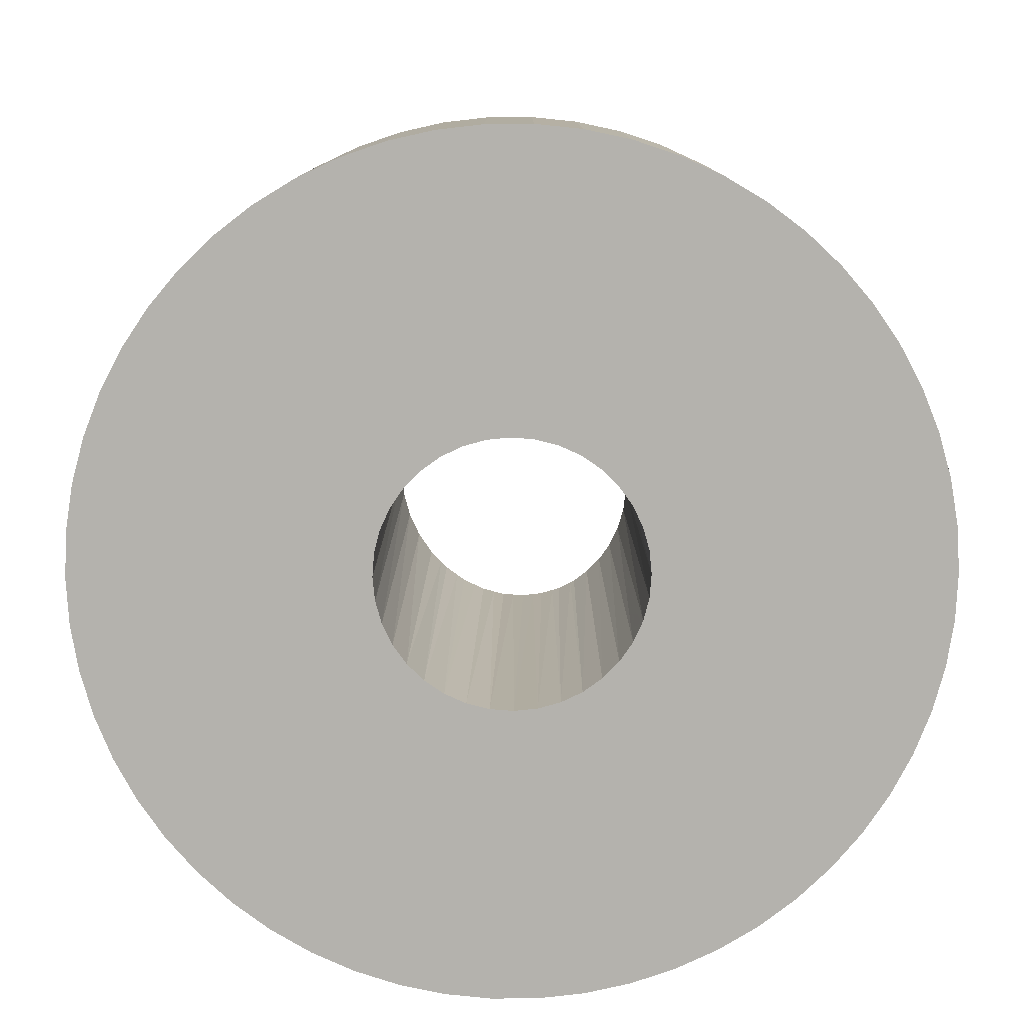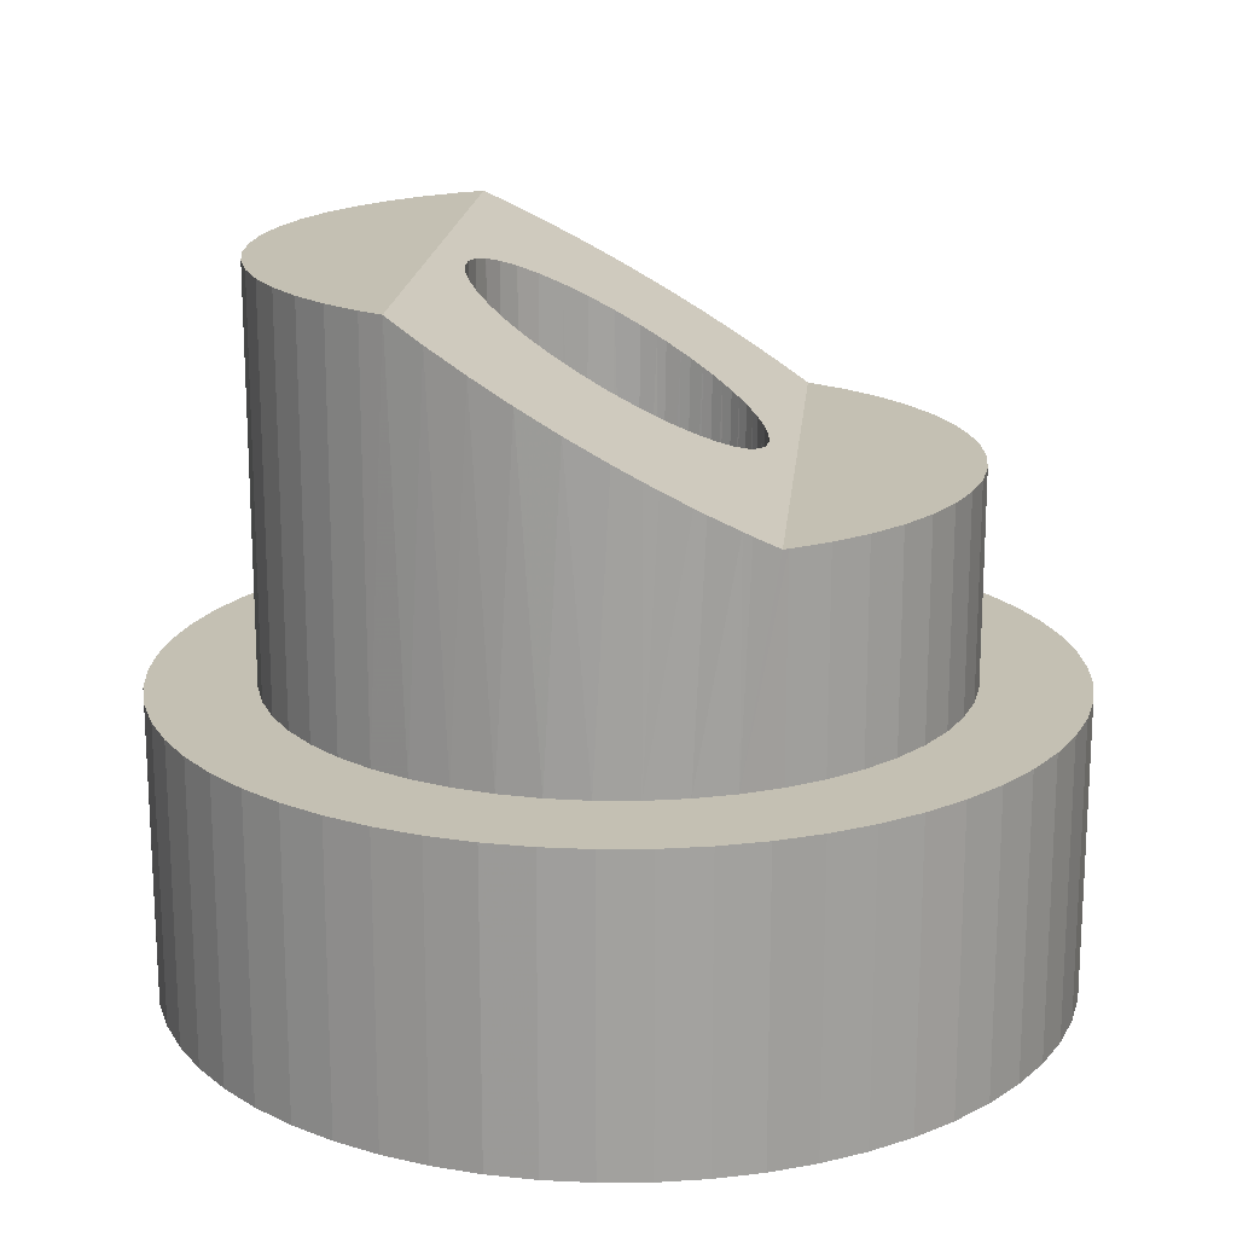
<metadata>
{"format":"obj","ext":"obj","renderer":"f3d","projection":"perspective","resolution":1024,"background":"white","views":[{"elev":-79.6,"azim":-139.3,"up":"+Z"},{"elev":18.0,"azim":-84.5,"up":"+Z"}]}
</metadata>
<code>
o obj1
v 3.567 -1.51 3.429
v 3.565 -1.509 6.055
v 3.387 -1.879 5.842
v 3.355 -1.937 3.429
v 3.583 -1.471 6.077
v 3.726 -1.06 3.429
v 3.725 -1.06 6.315
v 3.73 -1.044 6.324
v 3.828 -0.5942 3.429
v 3.826 -0.6024 6.579
v 3.872 -0.1193 3.429
v 3.87 -0.1526 6.838
v 3.827 -0.5941 6.584
v 3.857 0.3574 3.429
v 3.862 0.2992 7.099
v 3.87 -0.1193 6.858
v 3.784 0.8287 3.429
v 3.801 0.747 7.358
v 3.854 0.357 7.133
v 3.653 1.287 3.429
v 3.688 1.185 7.61
v 3.78 0.8277 7.404
v 3.467 1.727 3.429
v 3.525 1.606 7.854
v 3.649 1.286 7.669
v -3.462 1.724 7.922
v -3.387 1.879 8.011
v -3.467 1.727 3.429
v -3.229 2.14 3.429
v -3.583 1.471 7.776
v -3.653 1.287 3.429
v -3.647 1.285 7.669
v -3.73 1.044 7.529
v -3.784 0.8287 3.429
v -3.777 0.8273 7.404
v -3.826 0.6024 7.274
v -3.857 0.3574 3.429
v -3.85 0.3568 7.133
v -3.87 0.1526 7.015
v -3.872 -0.1193 3.429
v -3.865 -0.1192 6.858
v -3.828 -0.5942 3.429
v -3.726 -1.06 3.429
v -3.72 -1.059 6.315
v -3.801 -0.747 6.495
v -3.822 -0.5933 6.584
v -3.862 -0.2992 6.754
v -3.355 -1.937 5.842
v -3.387 -1.879 5.842
v -3.567 -1.51 3.429
v -3.525 -1.606 5.999
v -3.563 -1.508 6.056
v -3.688 -1.185 6.243
v 3.355 -1.937 5.842
v 3.091 -2.334 5.842
v 3.091 -2.334 3.429
v 2.781 -2.696 5.842
v 2.781 -2.696 3.429
v 2.428 -3.018 5.842
v 2.428 -3.018 3.429
v 2.039 -3.293 5.842
v 2.039 -3.293 3.429
v 1.619 -3.519 5.842
v 1.619 -3.519 3.429
v 1.174 -3.691 5.842
v 1.174 -3.691 3.429
v 0.7118 -3.808 5.842
v 0.7118 -3.808 3.429
v 0.2385 -3.866 5.842
v 0.2385 -3.866 3.429
v -0.2385 -3.866 5.842
v -0.2385 -3.866 3.429
v -0.7118 -3.808 5.842
v -0.7118 -3.808 3.429
v -1.174 -3.691 5.842
v -1.174 -3.691 3.429
v -1.619 -3.519 5.842
v -1.619 -3.519 3.429
v -2.039 -3.293 5.842
v -2.039 -3.293 3.429
v -2.428 -3.018 5.842
v -2.428 -3.018 3.429
v -2.781 -2.696 5.842
v -2.781 -2.696 3.429
v -3.091 -2.334 5.842
v -3.091 -2.334 3.429
v -3.355 -1.937 3.429
v -3.229 2.14 8.011
v -2.942 2.52 8.011
v -2.942 2.52 3.429
v -2.61 2.863 8.011
v -2.61 2.863 3.429
v -2.238 3.162 8.011
v -2.238 3.162 3.429
v -1.833 3.413 8.011
v -1.833 3.413 3.429
v -1.399 3.612 8.011
v -1.399 3.612 3.429
v -0.9448 3.757 8.011
v -0.9448 3.757 3.429
v -0.476 3.844 8.011
v -0.476 3.844 3.429
v -2.4e-07 3.873 8.011
v -2.4e-07 3.873 3.429
v 0.476 3.844 8.011
v 0.476 3.844 3.429
v 0.9448 3.757 8.011
v 0.9448 3.757 3.429
v 1.399 3.612 8.011
v 1.399 3.612 3.429
v 1.833 3.413 8.011
v 1.833 3.413 3.429
v 2.238 3.162 8.011
v 2.238 3.162 3.429
v 2.61 2.863 8.011
v 2.61 2.863 3.429
v 2.942 2.52 8.011
v 2.942 2.52 3.429
v 3.229 2.14 8.011
v 3.229 2.14 3.429
v 3.387 1.879 8.011
v 3.465 1.725 7.923
v -0.543 -1.492 2.4e-07
v -0.5415 -1.488 6.067
v -0.4772 -1.514 6.052
v -0.2757 -1.563 2.4e-07
v -0.71 -1.42 6.107
v -0.7938 -1.375 2.4e-07
v -0.7912 -1.371 6.135
v -0.9332 -1.284 6.185
v -1.02 -1.216 2.4e-07
v -1.017 -1.212 6.227
v -1.14 -1.105 6.289
v -1.216 -1.02 2.4e-07
v -1.211 -1.017 6.34
v -1.321 -0.8806 6.418
v -1.375 -0.7938 2.4e-07
v -1.37 -0.7909 6.47
v -1.459 -0.6264 6.565
v -1.492 -0.543 2.4e-07
v -1.486 -0.5412 6.614
v -1.548 -0.3515 6.724
v -1.563 -0.2757 2.4e-07
v -1.558 -0.275 6.768
v -1.586 -0.06486 6.889
v -1.587 0 2.4e-07
v -1.583 -0.0002127 6.926
v -1.572 0.2239 7.056
v -1.563 0.2757 2.4e-07
v -1.56 0.2748 7.085
v -1.505 0.5052 7.218
v -1.492 0.543 2.4e-07
v -1.489 0.5417 7.239
v -1.388 0.7698 7.371
v -1.375 0.7937 2.4e-07
v -1.373 0.7925 7.384
v -1.226 1.009 7.509
v -1.216 1.02 3.6e-07
v -1.215 1.02 7.515
v -1.029 1.209 7.624
v -1.02 1.216 3.6e-07
v -1.02 1.215 7.628
v -0.8124 1.364 7.714
v -0.7938 1.375 3.6e-07
v -0.793 1.373 7.72
v -0.5832 1.476 7.779
v -0.543 1.492 3.6e-07
v -0.5421 1.489 7.786
v -0.3474 1.549 7.821
v -0.2757 1.563 3.6e-07
v -0.2751 1.56 7.827
v -0.1084 1.584 7.841
v -2.4e-07 1.587 3.6e-07
v -3.315e-05 1.583 7.841
v 0.1315 1.582 7.84
v 0.2757 1.563 3.6e-07
v 0.275 1.559 7.827
v 0.3703 1.544 7.818
v 0.543 1.492 3.6e-07
v 0.5418 1.488 7.786
v 0.6056 1.467 7.774
v 0.7938 1.375 3.6e-07
v 0.7923 1.372 7.719
v 0.8339 1.351 7.706
v 1.02 1.216 3.6e-07
v 1.019 1.214 7.627
v 1.049 1.191 7.614
v 1.216 1.02 3.6e-07
v 1.214 1.018 7.514
v 1.243 0.9873 7.497
v 1.375 0.7937 2.4e-07
v 1.371 0.7915 7.384
v 1.402 0.7454 7.357
v 1.492 0.543 2.4e-07
v 1.487 0.5411 7.239
v 1.514 0.4789 7.203
v 1.563 0.2757 2.4e-07
v 1.558 0.2746 7.085
v 1.575 0.1964 7.04
v 1.587 0 2.4e-07
v 1.582 -0.0001736 6.926
v 1.563 -0.2757 2.4e-07
v 1.492 -0.543 2.4e-07
v 1.486 -0.5409 6.614
v 1.542 -0.3784 6.708
v 1.557 -0.2747 6.768
v 1.585 -0.09254 6.873
v 1.375 -0.7938 2.4e-07
v 1.216 -1.02 2.4e-07
v 1.211 -1.016 6.34
v 1.305 -0.9035 6.405
v 1.369 -0.7905 6.47
v 1.448 -0.6518 6.55
v 1.02 -1.216 2.4e-07
v 0.7938 -1.375 2.4e-07
v 0.7911 -1.37 6.135
v 0.9128 -1.299 6.177
v 1.017 -1.212 6.227
v 1.122 -1.123 6.278
v 0.543 -1.492 2.4e-07
v 0.2757 -1.563 2.4e-07
v 0.2749 -1.56 6.026
v 0.4551 -1.521 6.048
v 0.5413 -1.487 6.068
v 0.6884 -1.43 6.101
v -0.2751 -1.561 6.025
v -0.2396 -1.569 6.021
v -2.4e-07 -1.588 2.4e-07
v -2.4e-07 -1.588 6.01
v 0.2172 -1.573 6.019
v 0.5492 5.05 4.8e-07
v 1.092 4.961 4.8e-07
v 2.133 -4.61 0
v 1.622 -4.814 0
v -2.133 4.61 4.8e-07
v -1.622 4.814 4.8e-07
v -3.494 3.688 3.6e-07
v -3.074 4.044 4.8e-07
v -2.619 4.353 4.8e-07
v -0.5492 -5.05 0
v -1.092 -4.961 0
v 3.494 -3.688 1.2e-07
v 3.074 -4.044 1.2e-07
v 2.619 -4.353 1.2e-07
v 4.205 2.851 3.6e-07
v 4.488 2.38 3.6e-07
v 1.092 -4.961 0
v 0.5492 -5.05 0
v -2.4e-07 -5.08 0
v 3.494 3.688 3.6e-07
v 3.872 3.289 3.6e-07
v 1.622 4.814 4.8e-07
v 2.133 4.61 4.8e-07
v 2.619 4.353 4.8e-07
v 3.074 4.044 4.8e-07
v -1.092 4.961 4.8e-07
v -0.5492 5.05 4.8e-07
v -2.4e-07 5.08 4.8e-07
v -4.205 2.851 3.6e-07
v -3.872 3.289 3.6e-07
v -4.895 1.359 3.6e-07
v -4.719 1.88 3.6e-07
v -4.488 2.38 3.6e-07
v -5.073 0.275 2.4e-07
v -5.013 0.8219 2.4e-07
v -4.205 -2.851 1.2e-07
v -4.488 -2.38 1.2e-07
v -3.494 -3.688 1.2e-07
v -3.872 -3.289 1.2e-07
v -1.622 -4.814 0
v -2.133 -4.61 0
v -2.619 -4.353 1.2e-07
v -3.074 -4.044 1.2e-07
v 4.205 -2.851 1.2e-07
v 3.872 -3.289 1.2e-07
v 4.895 -1.359 2.4e-07
v 4.719 -1.88 1.2e-07
v 4.488 -2.38 1.2e-07
v -4.719 -1.88 1.2e-07
v -4.895 -1.359 2.4e-07
v -5.013 -0.8219 2.4e-07
v -5.073 -0.275 2.4e-07
v 5.073 0.275 2.4e-07
v 5.073 -0.275 2.4e-07
v 5.013 -0.8219 2.4e-07
v 4.719 1.88 3.6e-07
v 4.895 1.359 3.6e-07
v 5.013 0.8219 2.4e-07
v 0.5492 5.05 3.429
v -2.4e-07 5.08 3.429
v -0.5492 5.05 3.429
v -1.092 4.961 3.429
v -1.622 4.814 3.429
v -2.133 4.61 3.429
v -2.619 4.353 3.429
v -3.074 4.044 3.429
v -3.494 3.688 3.429
v -3.872 3.289 3.429
v -4.205 2.851 3.429
v -4.488 2.38 3.429
v -4.719 1.88 3.429
v -4.895 1.359 3.429
v -5.013 0.8219 3.429
v -5.073 0.275 3.429
v -5.073 -0.275 3.429
v -5.013 -0.8219 3.429
v -4.895 -1.359 3.429
v -4.719 -1.88 3.429
v -4.488 -2.38 3.429
v -4.205 -2.851 3.429
v -3.872 -3.289 3.429
v -3.494 -3.688 3.429
v -3.074 -4.044 3.429
v -2.619 -4.353 3.429
v -2.133 -4.61 3.429
v -1.622 -4.814 3.429
v -1.092 -4.961 3.429
v -0.5492 -5.05 3.429
v -2.4e-07 -5.08 3.429
v 0.5492 -5.05 3.429
v 1.092 -4.961 3.429
v 1.622 -4.814 3.429
v 2.133 -4.61 3.429
v 2.619 -4.353 3.429
v 3.074 -4.044 3.429
v 3.494 -3.688 3.429
v 3.872 -3.289 3.429
v 4.205 -2.851 3.429
v 4.488 -2.38 3.429
v 4.719 -1.88 3.429
v 4.895 -1.359 3.429
v 5.013 -0.8219 3.429
v 5.073 -0.275 3.429
v 5.073 0.275 3.429
v 5.013 0.8219 3.429
v 4.895 1.359 3.429
v 4.719 1.88 3.429
v 4.488 2.38 3.429
v 4.205 2.851 3.429
v 3.872 3.289 3.429
v 3.494 3.688 3.429
v 3.074 4.044 3.429
v 2.619 4.353 3.429
v 2.133 4.61 3.429
v 1.622 4.814 3.429
v 1.092 4.961 3.429
f 1 2 3
f 1 3 4
f 2 1 5
f 5 1 6
f 5 6 7
f 7 6 8
f 8 6 9
f 8 9 10
f 11 12 9
f 9 12 13
f 9 13 10
f 14 15 11
f 11 15 16
f 11 16 12
f 17 18 14
f 14 18 19
f 14 19 15
f 20 21 17
f 17 21 22
f 17 22 18
f 23 24 20
f 20 24 25
f 20 25 21
f 26 27 28
f 28 27 29
f 26 28 30
f 30 28 31
f 30 31 32
f 32 31 33
f 33 31 34
f 33 34 35
f 35 34 36
f 36 34 37
f 36 37 38
f 38 37 39
f 39 37 40
f 39 40 41
f 42 43 44
f 44 45 42
f 42 45 46
f 42 46 40
f 40 46 47
f 40 47 41
f 48 49 50
f 49 51 50
f 50 51 52
f 50 52 43
f 43 52 53
f 43 53 44
f 3 54 4
f 4 54 55
f 4 55 56
f 56 55 57
f 56 57 58
f 58 57 59
f 58 59 60
f 60 59 61
f 60 61 62
f 62 61 63
f 62 63 64
f 64 63 65
f 64 65 66
f 66 65 67
f 66 67 68
f 68 67 69
f 68 69 70
f 70 69 71
f 70 71 72
f 72 71 73
f 72 73 74
f 74 73 75
f 74 75 76
f 76 75 77
f 76 77 78
f 78 77 79
f 78 79 80
f 80 79 81
f 80 81 82
f 82 81 83
f 82 83 84
f 84 83 85
f 84 85 86
f 86 85 48
f 86 48 87
f 87 48 50
f 27 88 29
f 29 88 89
f 29 89 90
f 90 89 91
f 90 91 92
f 92 91 93
f 92 93 94
f 94 93 95
f 94 95 96
f 96 95 97
f 96 97 98
f 98 97 99
f 98 99 100
f 100 99 101
f 100 101 102
f 102 101 103
f 102 103 104
f 104 103 105
f 104 105 106
f 106 105 107
f 106 107 108
f 108 107 109
f 108 109 110
f 110 109 111
f 110 111 112
f 112 111 113
f 112 113 114
f 114 113 115
f 114 115 116
f 116 115 117
f 116 117 118
f 118 117 119
f 118 119 120
f 120 119 121
f 120 121 23
f 23 121 122
f 23 122 24
f 123 124 125
f 123 125 126
f 124 123 127
f 127 123 128
f 127 128 129
f 129 128 130
f 130 128 131
f 130 131 132
f 132 131 133
f 133 131 134
f 133 134 135
f 135 134 136
f 136 134 137
f 136 137 138
f 138 137 139
f 139 137 140
f 139 140 141
f 141 140 142
f 142 140 143
f 142 143 144
f 144 143 145
f 145 143 146
f 145 146 147
f 147 146 148
f 148 146 149
f 148 149 150
f 150 149 151
f 151 149 152
f 151 152 153
f 153 152 154
f 154 152 155
f 154 155 156
f 156 155 157
f 157 155 158
f 157 158 159
f 159 158 160
f 160 158 161
f 160 161 162
f 162 161 163
f 163 161 164
f 163 164 165
f 165 164 166
f 166 164 167
f 166 167 168
f 168 167 169
f 169 167 170
f 169 170 171
f 171 170 172
f 172 170 173
f 172 173 174
f 174 173 175
f 175 173 176
f 175 176 177
f 177 176 178
f 178 176 179
f 178 179 180
f 180 179 181
f 181 179 182
f 181 182 183
f 183 182 184
f 184 182 185
f 184 185 186
f 186 185 187
f 187 185 188
f 187 188 189
f 189 188 190
f 190 188 191
f 190 191 192
f 192 191 193
f 193 191 194
f 193 194 195
f 195 194 196
f 196 194 197
f 196 197 198
f 198 197 199
f 199 197 200
f 199 200 201
f 202 203 204
f 204 205 202
f 202 205 206
f 202 206 200
f 200 206 207
f 200 207 201
f 208 209 210
f 210 211 208
f 208 211 212
f 208 212 203
f 203 212 213
f 203 213 204
f 214 215 216
f 216 217 214
f 214 217 218
f 214 218 209
f 209 218 219
f 209 219 210
f 220 221 222
f 222 223 220
f 220 223 224
f 220 224 215
f 215 224 225
f 215 225 216
f 125 226 126
f 126 226 227
f 126 227 228
f 228 227 229
f 228 229 221
f 221 229 230
f 221 230 222
f 173 231 176
f 176 231 232
f 176 232 179
f 215 233 220
f 220 233 234
f 220 234 221
f 164 235 167
f 167 235 236
f 167 236 170
f 158 237 161
f 161 237 238
f 161 238 164
f 164 238 239
f 164 239 235
f 228 240 126
f 126 240 241
f 126 241 123
f 209 242 214
f 214 242 243
f 214 243 215
f 215 243 244
f 215 244 233
f 188 245 191
f 191 245 246
f 191 246 194
f 234 247 221
f 221 247 248
f 221 248 228
f 228 248 249
f 228 249 240
f 185 250 188
f 188 250 251
f 188 251 245
f 232 252 179
f 179 252 253
f 179 253 182
f 182 253 254
f 182 254 185
f 185 254 255
f 185 255 250
f 236 256 170
f 170 256 257
f 170 257 173
f 173 257 258
f 173 258 231
f 155 259 158
f 158 259 260
f 158 260 237
f 149 261 152
f 152 261 262
f 152 262 155
f 155 262 263
f 155 263 259
f 146 264 149
f 149 264 265
f 149 265 261
f 134 266 137
f 137 266 267
f 137 267 140
f 131 268 134
f 134 268 269
f 134 269 266
f 241 270 123
f 123 270 271
f 123 271 128
f 128 271 272
f 128 272 131
f 131 272 273
f 131 273 268
f 208 274 209
f 209 274 275
f 209 275 242
f 202 276 203
f 203 276 277
f 203 277 208
f 208 277 278
f 208 278 274
f 267 279 140
f 140 279 280
f 140 280 143
f 143 280 281
f 143 281 146
f 146 281 282
f 146 282 264
f 197 283 200
f 200 283 284
f 200 284 202
f 202 284 285
f 202 285 276
f 246 286 194
f 194 286 287
f 194 287 197
f 197 287 288
f 197 288 283
f 289 258 290
f 290 258 257
f 290 257 291
f 291 257 256
f 291 256 292
f 292 256 236
f 292 236 293
f 293 236 235
f 293 235 294
f 294 235 239
f 294 239 295
f 295 239 238
f 295 238 296
f 296 238 237
f 296 237 297
f 297 237 260
f 297 260 298
f 298 260 259
f 298 259 299
f 299 259 263
f 299 263 300
f 300 263 262
f 300 262 301
f 301 262 261
f 301 261 302
f 302 261 265
f 302 265 303
f 303 265 264
f 303 264 304
f 304 264 282
f 304 282 305
f 305 282 281
f 305 281 306
f 306 281 280
f 306 280 307
f 307 280 279
f 307 279 308
f 308 279 267
f 308 267 309
f 309 267 266
f 309 266 310
f 310 266 269
f 310 269 311
f 311 269 268
f 311 268 312
f 312 268 273
f 312 273 313
f 313 273 272
f 313 272 314
f 314 272 271
f 314 271 315
f 315 271 270
f 315 270 316
f 316 270 241
f 316 241 317
f 317 241 240
f 317 240 318
f 318 240 249
f 318 249 319
f 319 249 248
f 319 248 320
f 320 248 247
f 320 247 321
f 321 247 234
f 321 234 322
f 322 234 233
f 322 233 323
f 323 233 244
f 323 244 324
f 324 244 243
f 324 243 325
f 325 243 242
f 325 242 326
f 326 242 275
f 326 275 327
f 327 275 274
f 327 274 328
f 328 274 278
f 328 278 329
f 329 278 277
f 329 277 330
f 330 277 276
f 330 276 331
f 331 276 285
f 331 285 332
f 332 285 284
f 332 284 333
f 333 284 283
f 333 283 334
f 334 283 288
f 334 288 335
f 335 288 287
f 335 287 336
f 336 287 286
f 336 286 337
f 337 286 246
f 337 246 338
f 338 246 245
f 338 245 339
f 339 245 251
f 339 251 340
f 340 251 250
f 340 250 341
f 341 250 255
f 341 255 342
f 342 255 254
f 342 254 343
f 343 254 253
f 343 253 344
f 344 253 252
f 344 252 345
f 345 252 232
f 345 232 346
f 346 232 231
f 346 231 289
f 289 231 258
f 58 327 56
f 56 327 328
f 56 328 4
f 4 328 329
f 4 329 1
f 1 329 330
f 1 330 6
f 6 330 331
f 6 331 9
f 9 331 332
f 9 332 11
f 11 332 333
f 11 333 14
f 14 333 334
f 14 334 17
f 86 311 84
f 84 311 312
f 84 312 82
f 82 312 313
f 82 313 80
f 80 313 314
f 80 314 78
f 78 314 315
f 78 315 76
f 76 315 316
f 76 316 74
f 74 316 317
f 74 317 72
f 31 302 34
f 34 302 303
f 34 303 37
f 37 303 304
f 37 304 40
f 40 304 305
f 40 305 42
f 42 305 306
f 42 306 43
f 43 306 307
f 43 307 50
f 50 307 308
f 50 308 87
f 87 308 309
f 87 309 86
f 86 309 310
f 86 310 311
f 317 318 72
f 72 318 319
f 72 319 70
f 70 319 320
f 70 320 68
f 68 320 321
f 68 321 66
f 66 321 322
f 66 322 64
f 64 322 323
f 64 323 62
f 62 323 324
f 62 324 60
f 60 324 325
f 60 325 58
f 58 325 326
f 58 326 327
f 98 294 96
f 96 294 295
f 96 295 94
f 94 295 296
f 94 296 92
f 92 296 297
f 92 297 90
f 90 297 298
f 90 298 29
f 29 298 299
f 29 299 28
f 28 299 300
f 28 300 31
f 31 300 301
f 31 301 302
f 334 335 17
f 17 335 336
f 17 336 20
f 20 336 337
f 20 337 23
f 23 337 338
f 23 338 120
f 120 338 339
f 120 339 118
f 118 339 340
f 118 340 116
f 116 340 341
f 116 341 114
f 114 341 342
f 114 342 112
f 342 343 112
f 112 343 344
f 112 344 110
f 110 344 345
f 110 345 108
f 108 345 346
f 108 346 106
f 106 346 289
f 106 289 104
f 104 289 290
f 104 290 102
f 102 290 291
f 102 291 100
f 100 291 292
f 100 292 98
f 98 292 293
f 98 293 294
f 27 121 88
f 88 121 119
f 88 119 89
f 89 119 117
f 89 117 91
f 91 117 115
f 91 115 93
f 93 115 113
f 93 113 95
f 95 113 111
f 95 111 97
f 97 111 109
f 97 109 99
f 99 109 107
f 99 107 101
f 101 107 105
f 101 105 103
f 177 178 121
f 168 169 27
f 27 169 171
f 171 172 27
f 27 172 174
f 27 174 121
f 121 174 175
f 121 175 177
f 224 223 3
f 3 223 222
f 222 230 3
f 3 230 229
f 3 229 49
f 49 229 227
f 49 227 226
f 226 125 49
f 49 125 124
f 49 124 127
f 162 163 27
f 163 165 27
f 27 165 166
f 27 166 168
f 178 180 121
f 121 180 181
f 121 181 183
f 218 217 3
f 217 216 3
f 3 216 225
f 3 225 224
f 183 184 121
f 121 184 186
f 121 186 187
f 127 129 49
f 49 129 130
f 49 130 132
f 157 159 27
f 27 159 160
f 27 160 162
f 132 133 49
f 49 133 135
f 49 135 136
f 211 210 3
f 3 210 219
f 3 219 218
f 157 27 156
f 156 27 26
f 156 26 154
f 211 3 212
f 212 3 2
f 212 2 213
f 213 2 5
f 213 5 204
f 145 47 144
f 144 47 46
f 144 46 142
f 142 46 45
f 142 45 141
f 141 45 44
f 141 44 139
f 139 44 53
f 139 53 138
f 138 53 52
f 138 52 136
f 136 52 51
f 136 51 49
f 187 189 121
f 121 189 190
f 121 190 122
f 122 190 192
f 122 192 24
f 24 192 193
f 24 193 25
f 25 193 195
f 25 195 21
f 21 195 196
f 21 196 22
f 22 196 198
f 26 30 154
f 154 30 32
f 154 32 153
f 153 32 33
f 153 33 151
f 151 33 35
f 151 35 150
f 150 35 36
f 150 36 148
f 148 36 38
f 148 38 147
f 147 38 39
f 147 39 145
f 145 39 41
f 145 41 47
f 201 15 199
f 199 15 19
f 199 19 198
f 198 19 18
f 198 18 22
f 5 7 204
f 204 7 8
f 204 8 205
f 205 8 10
f 205 10 206
f 206 10 13
f 206 13 207
f 207 13 12
f 207 12 201
f 201 12 16
f 201 16 15
f 3 49 48
f 3 48 54
f 54 48 85
f 54 85 55
f 55 85 83
f 55 83 57
f 57 83 81
f 57 81 59
f 59 81 79
f 59 79 61
f 61 79 77
f 61 77 63
f 63 77 75
f 63 75 65
f 65 75 73
f 65 73 67
f 67 73 71
f 67 71 69

</code>
